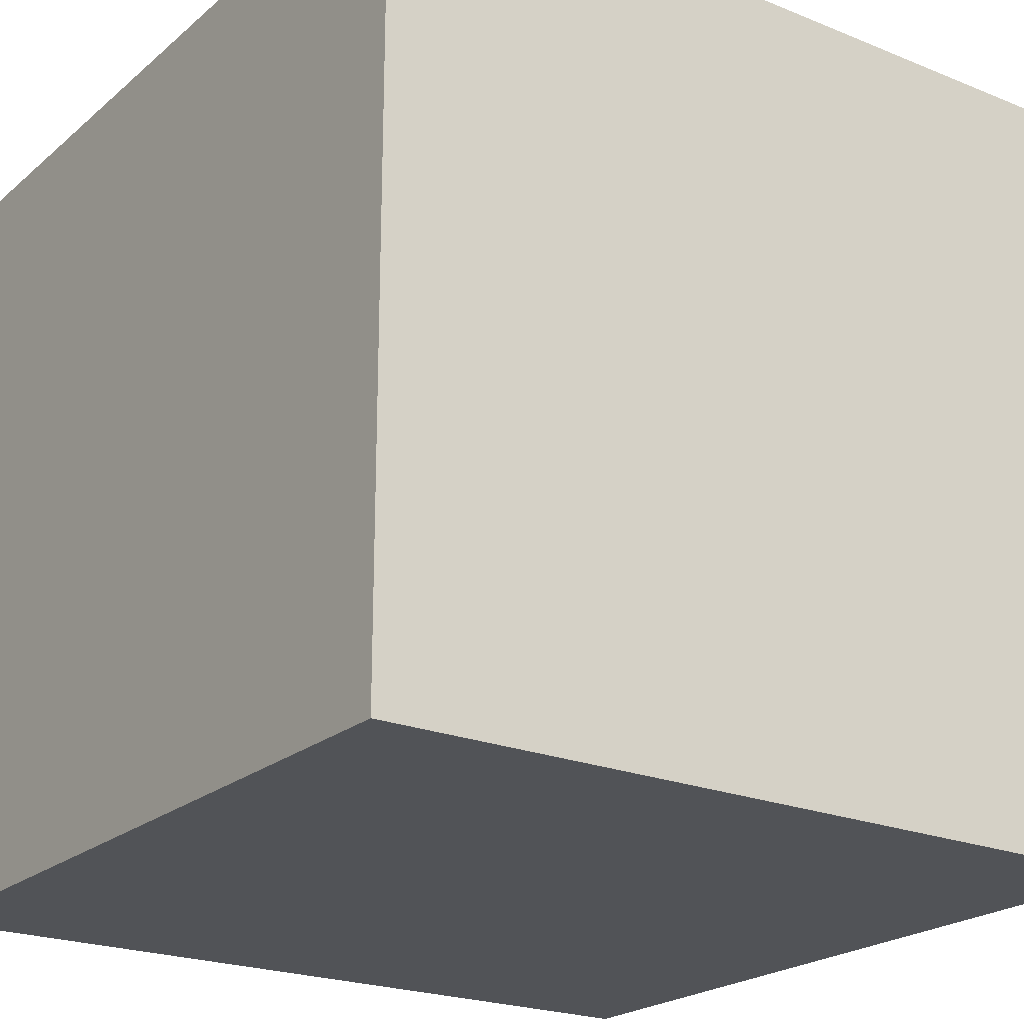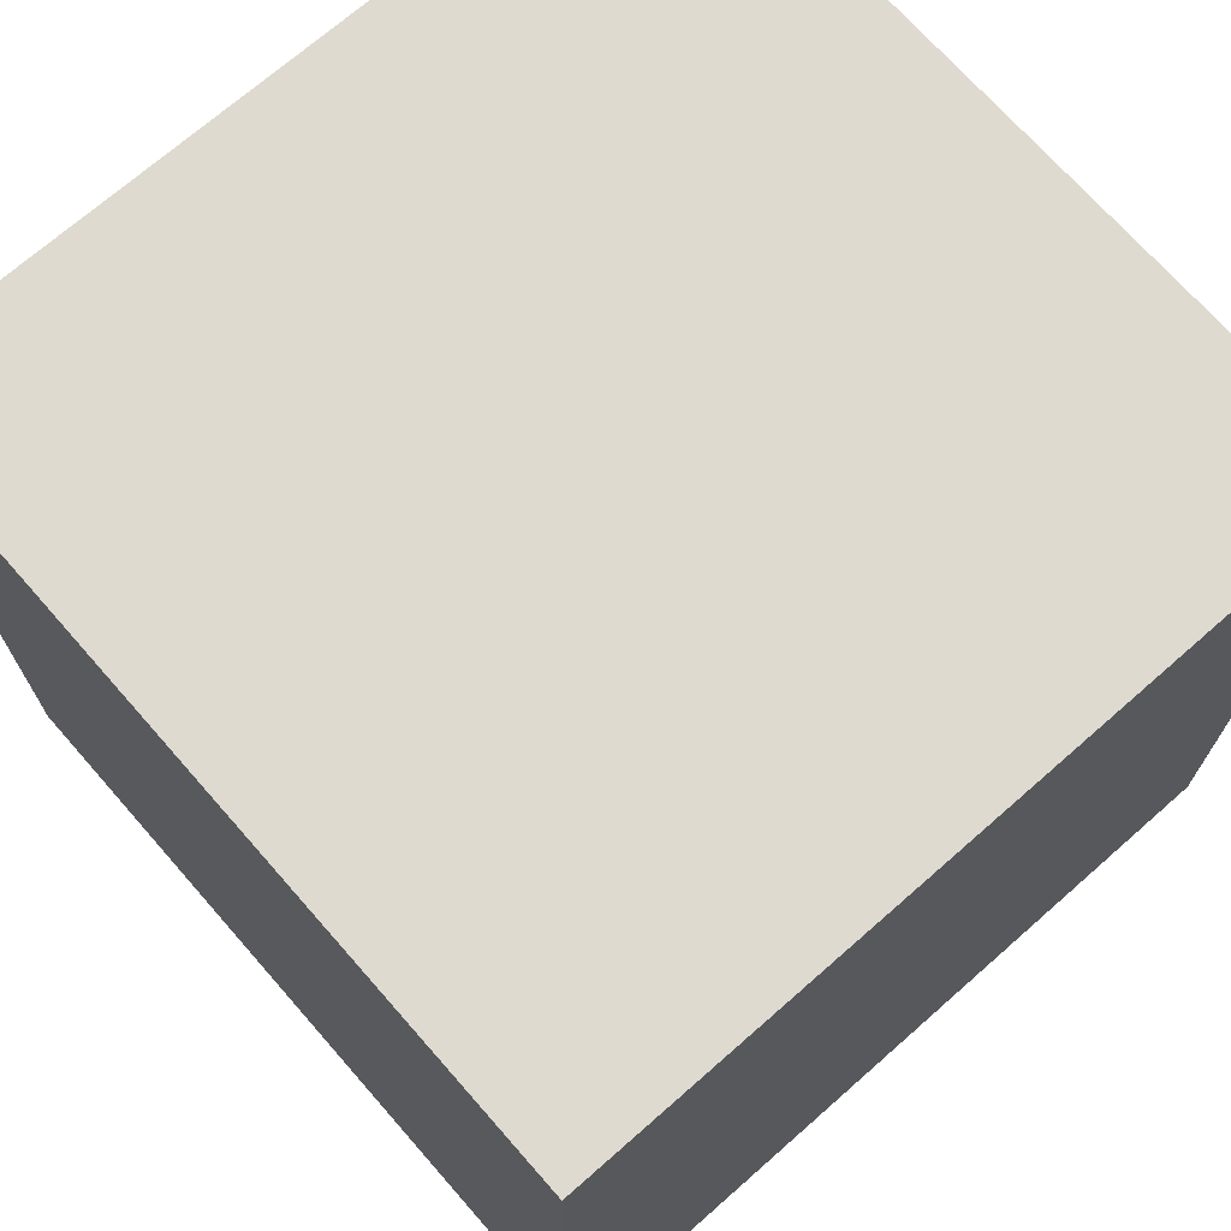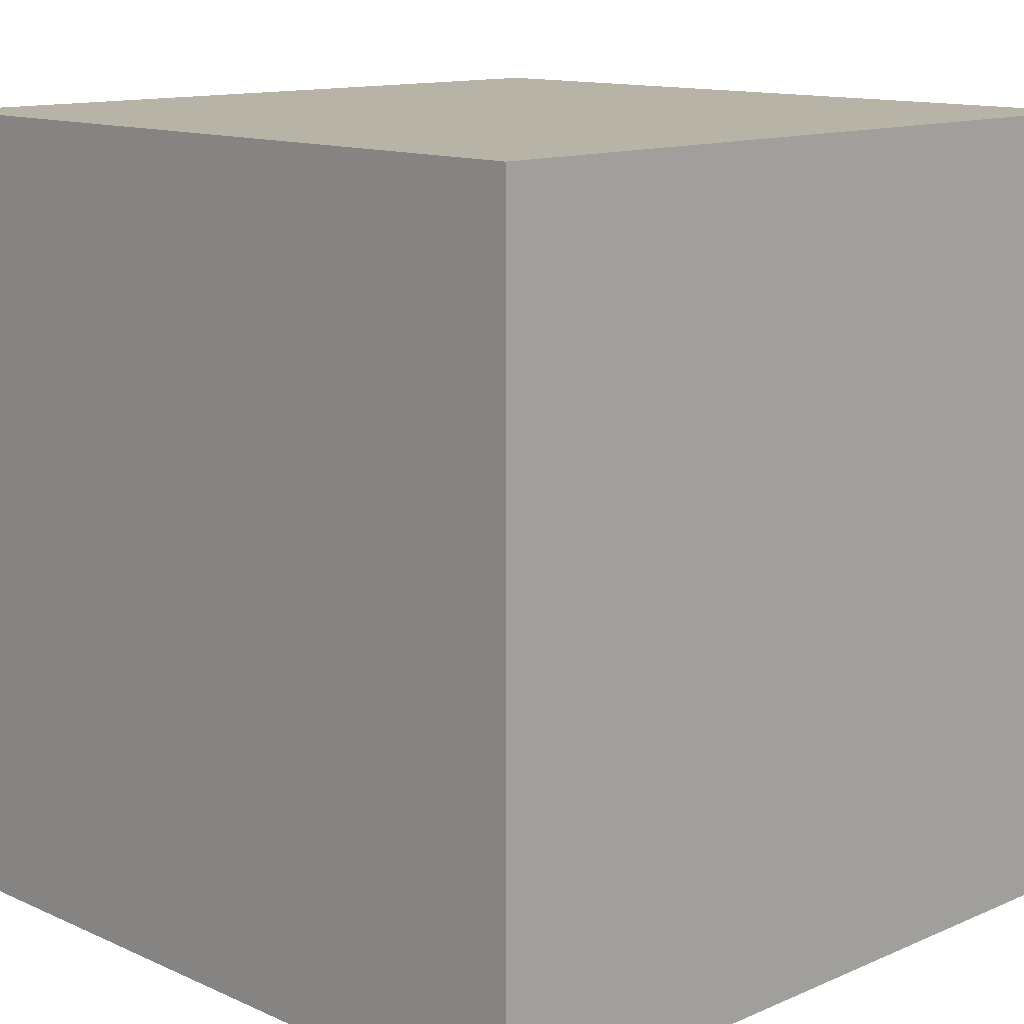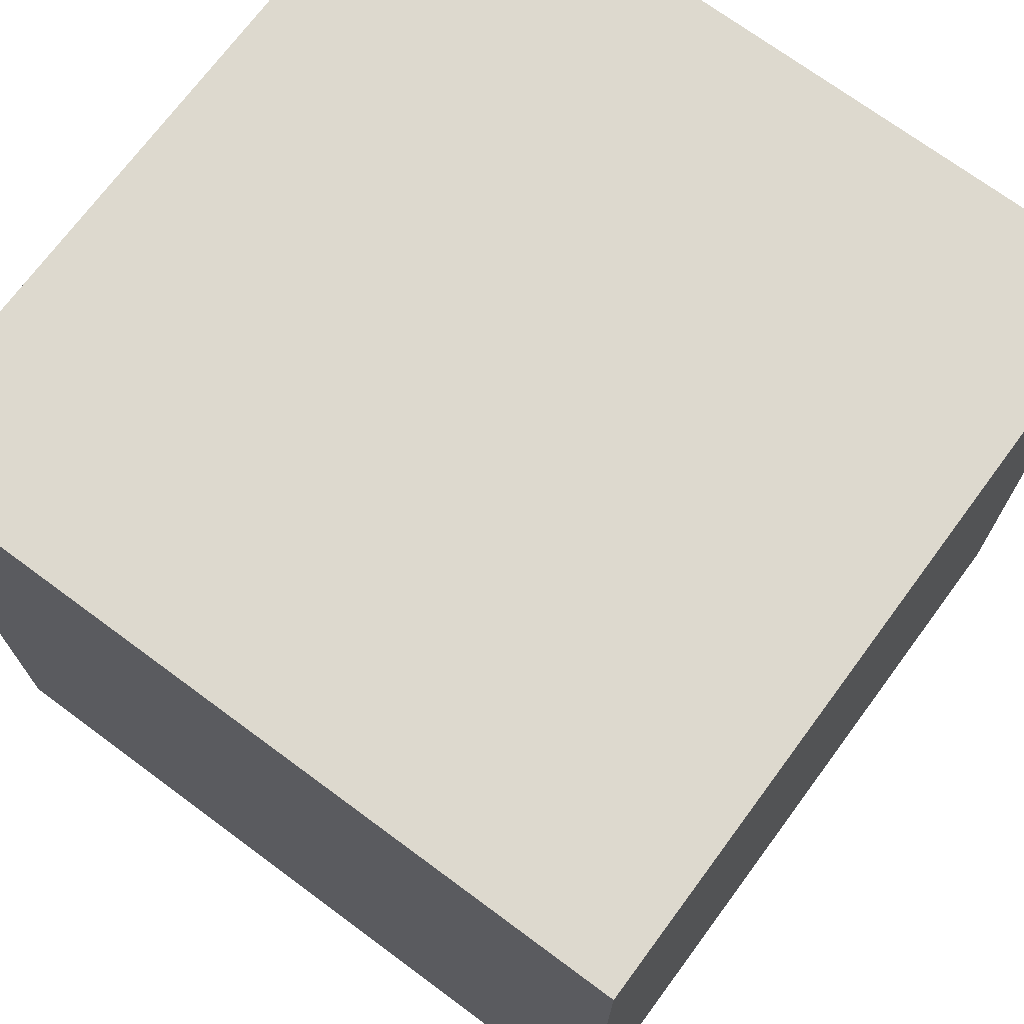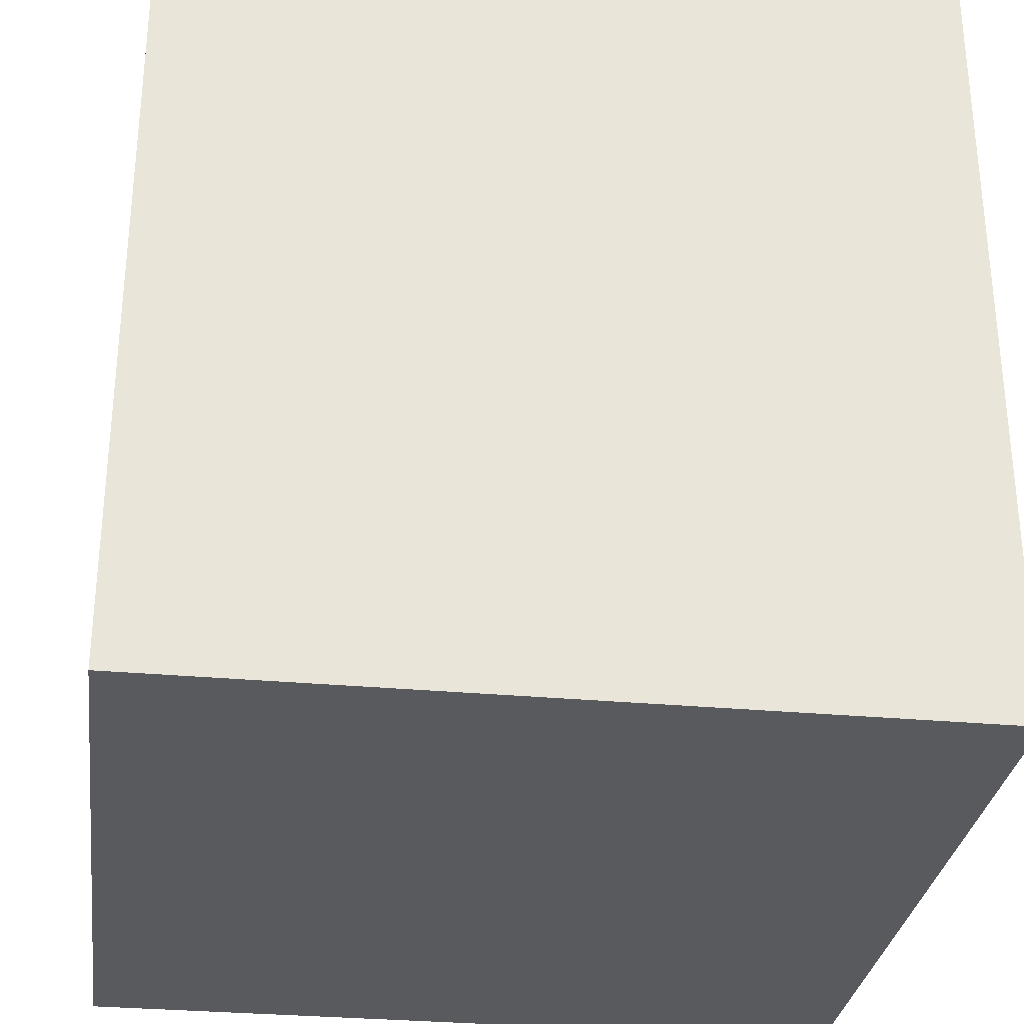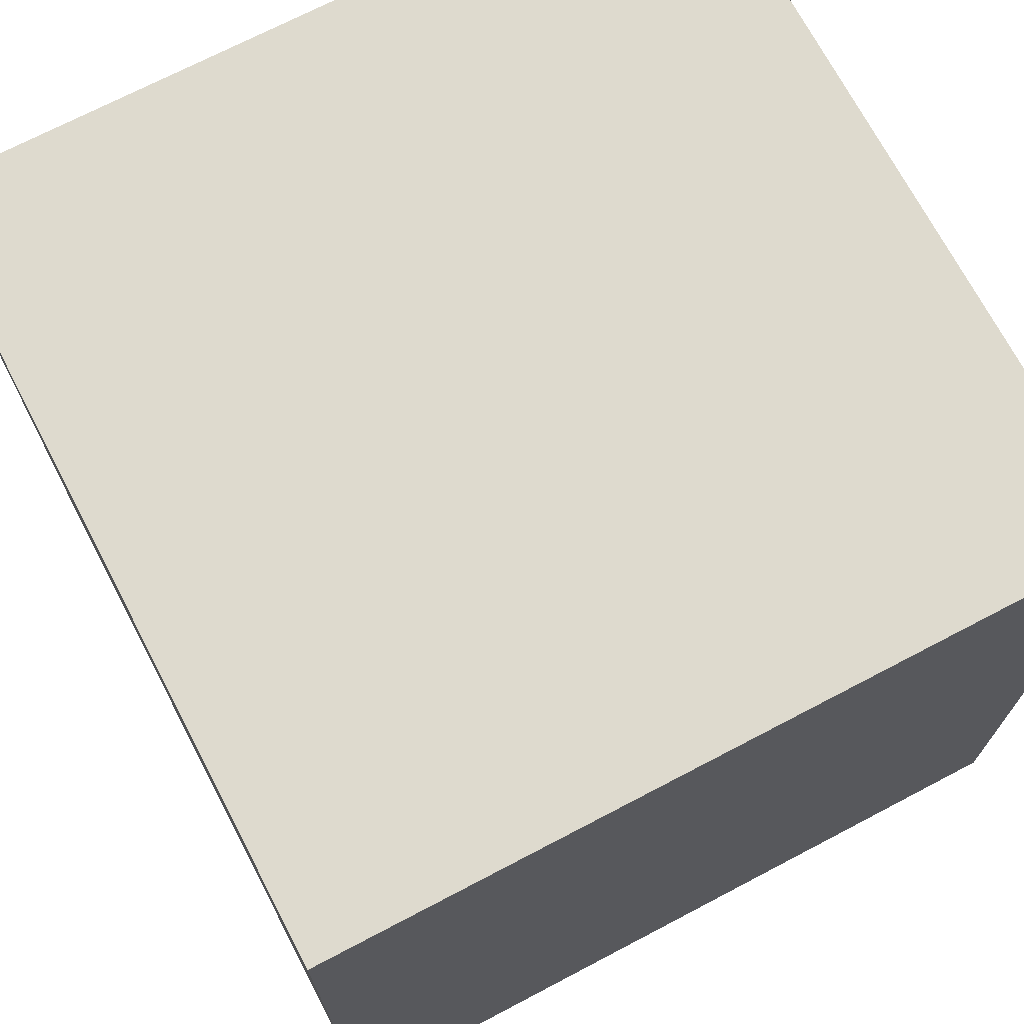
<metadata>
{"format":"obj","ext":"obj","renderer":"f3d","projection":"perspective","resolution":1024,"background":"white","views":[{"elev":-22.2,"azim":-125.2,"up":"+Z"},{"elev":71.0,"azim":48.7,"up":"+Y"},{"elev":12.8,"azim":-44.5,"up":"+Y"},{"elev":71.7,"azim":-143.5,"up":"+Y"},{"elev":-30.5,"azim":172.4,"up":"+Y"},{"elev":71.1,"azim":62.3,"up":"+Y"}]}
</metadata>
<code>
g default
v -72.5 1.873 72.5
v -72.5 151.8 72.5
v -72.5 1.873 -72.5
v -72.5 151.8 -72.5
v 72.5 1.873 72.5
v 72.5 151.8 72.5
v 72.5 1.873 -72.5
v 72.5 151.8 -72.5
g Boxs_001
f 1 2 4 3
f 3 4 8 7
f 7 8 6 5
f 5 6 2 1
f 3 7 5 1
f 8 4 2 6

</code>
